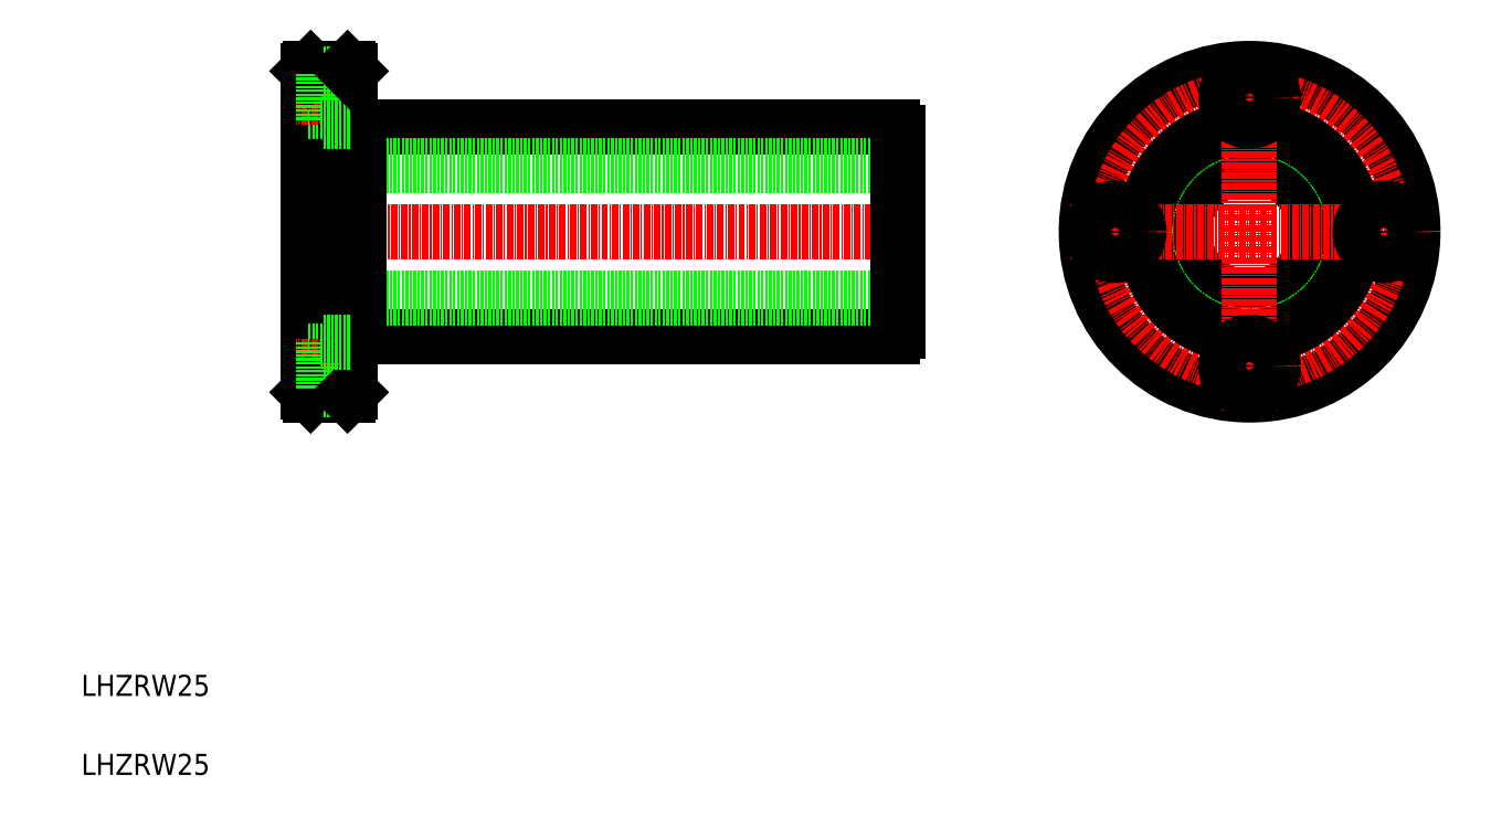
<metadata>
{"format":"dxf","ext":"dxf","renderer":"ezdxf+matplotlib","layout":"modelspace","background":"white","min_lineweight":24,"dpi":150}
</metadata>
<code>
0
SECTION
2
ENTITIES
0
LINE
8
0
10
285.6
20
326.6
30
0
11
386.9
21
326.6
31
0
0
LINE
8
0
10
285.6
20
366.6
30
0
11
386.9
21
366.6
31
0
0
LINE
8
0
10
388
20
359.1
30
0
11
276
21
359.1
31
0
0
LINE
8
0
10
388
20
334.1
30
0
11
276
21
334.1
31
0
0
LINE
8
CENTER
10
393
20
346.6
30
0
11
271.1
21
346.6
31
0
0
LINE
8
0
10
285.6
20
326.6
30
0
11
285.6
21
366.6
31
0
0
LINE
8
0
10
284
20
316.1
30
0
11
284
21
377.1
31
0
0
LINE
8
0
10
276
20
316.1
30
0
11
276
21
377.1
31
0
0
LINE
8
0
10
276
20
318.4
30
0
11
278.9
21
318.4
31
0
0
LINE
8
0
10
276
20
323.9
30
0
11
278.9
21
323.9
31
0
0
LINE
8
0
10
283.5
20
315.6
30
0
11
276.5
21
315.6
31
0
0
LINE
8
CENTER
10
286
20
321.1
30
0
11
273.7
21
321.1
31
0
0
TEXT
8
0
10
233
20
243.5
30
0
40
4
1
LHZRW25
0
TEXT
8
0
10
233
20
258.5
30
0
40
4
1
LHZRW25
0
LINE
8
0
10
276.5
20
315.6
30
0
11
276
21
316.1
31
0
0
LINE
8
0
10
278.9
20
325.6
30
0
11
278.9
21
316.6
31
0
0
LINE
8
0
10
278.9
20
316.6
30
0
11
284
21
316.6
31
0
0
LINE
8
0
10
283.5
20
315.6
30
0
11
284
21
316.1
31
0
0
LINE
8
0
10
284
20
326.9
30
0
11
285.6
21
326.9
31
0
0
LINE
8
0
10
278.9
20
325.6
30
0
11
284
21
325.6
31
0
0
LINE
8
0
10
309.7
20
326.6
30
0
11
309.7
21
326.6
31
0
0
LINE
8
0
10
335.3
20
326.6
30
0
11
335.3
21
326.6
31
0
0
LINE
8
0
10
276
20
374.9
30
0
11
278.9
21
374.9
31
0
0
LINE
8
0
10
276
20
369.4
30
0
11
278.9
21
369.4
31
0
0
LINE
8
0
10
283.5
20
377.6
30
0
11
276.5
21
377.6
31
0
0
LINE
8
CENTER
10
286
20
372.1
30
0
11
273.7
21
372.1
31
0
0
LINE
8
0
10
276.5
20
377.6
30
0
11
276
21
377.1
31
0
0
LINE
8
0
10
278.9
20
376.6
30
0
11
278.9
21
367.6
31
0
0
LINE
8
0
10
284
20
366.4
30
0
11
285.6
21
366.4
31
0
0
LINE
8
0
10
278.9
20
367.6
30
0
11
284
21
367.6
31
0
0
LINE
8
0
10
278.9
20
376.6
30
0
11
284
21
376.6
31
0
0
LINE
8
0
10
283.5
20
377.6
30
0
11
284
21
377.1
31
0
0
CIRCLE
8
0
10
454.8
20
346.6
30
0
40
12.5
0
CIRCLE
8
0
10
454.8
20
346.6
30
0
40
19.75
0
CIRCLE
8
0
10
454.8
20
346.6
30
0
40
31
0
CIRCLE
8
CENTER
10
454.8
20
346.6
30
0
40
25.5
0
CIRCLE
8
0
10
454.8
20
346.6
30
0
40
20
0
LINE
8
CENTER
10
454.8
20
312.6
30
0
11
454.8
21
380.6
31
0
0
LINE
8
0
10
388
20
327.7
30
0
11
388
21
365.6
31
0
0
ARC
8
0
10
386.2
20
328.5
30
0
40
2
50
292.3
51
337.7
0
CIRCLE
8
0
10
454.8
20
321.1
30
0
40
4.5
0
CIRCLE
8
0
10
454.8
20
321.1
30
0
40
2.75
0
LINE
8
CENTER
10
420.8
20
346.6
30
0
11
488.8
21
346.6
31
0
0
ARC
8
0
10
386.2
20
364.8
30
0
40
2
50
22.33
51
67.67
0
CIRCLE
8
0
10
454.8
20
372.1
30
0
40
4.5
0
CIRCLE
8
0
10
454.8
20
372.1
30
0
40
2.75
0
CIRCLE
8
0
10
429.3
20
346.6
30
0
40
4.5
0
CIRCLE
8
0
10
429.3
20
346.6
30
0
40
2.75
0
CIRCLE
8
0
10
480.3
20
346.6
30
0
40
4.5
0
CIRCLE
8
0
10
480.3
20
346.6
30
0
40
2.75
0
ENDSEC
0
EOF

</code>
